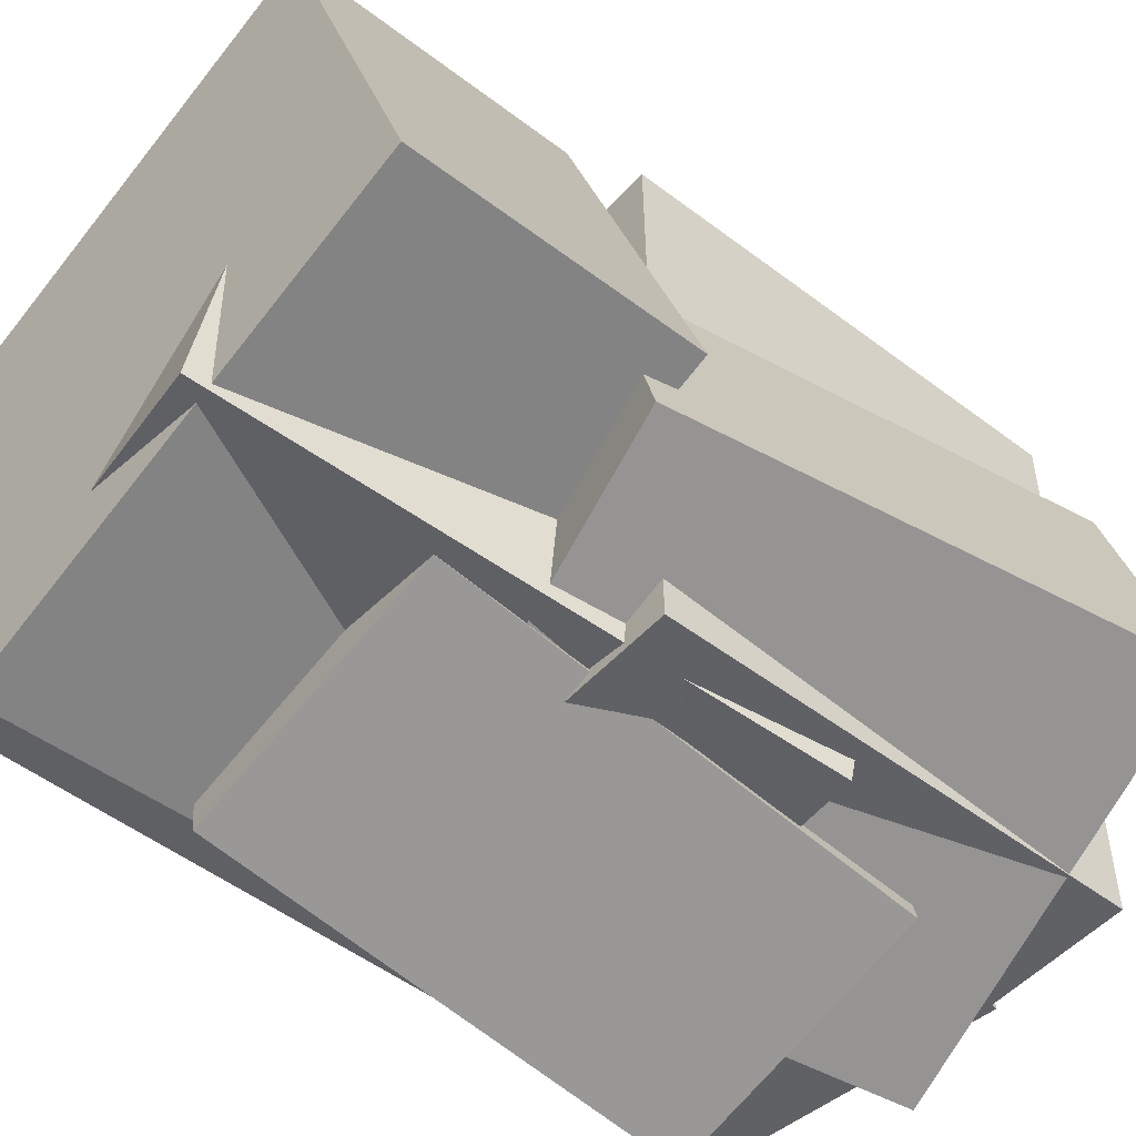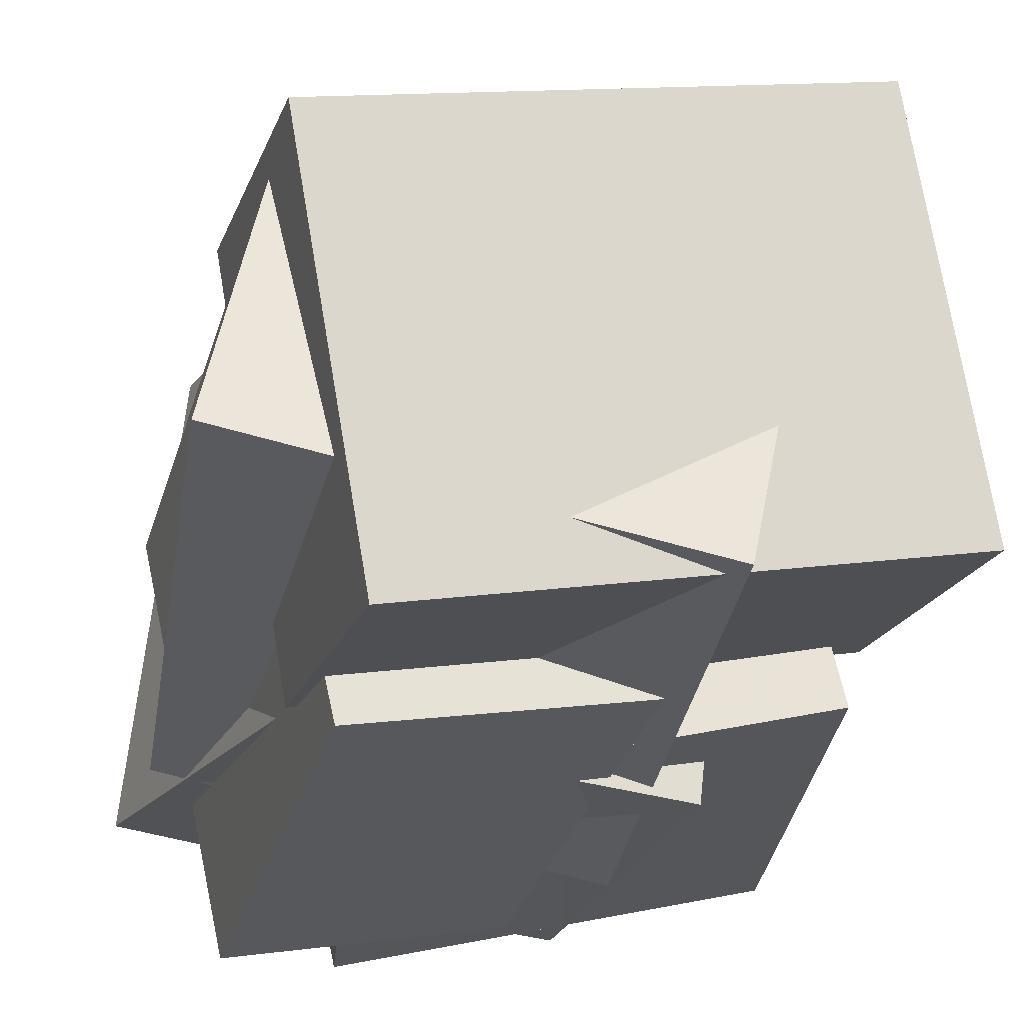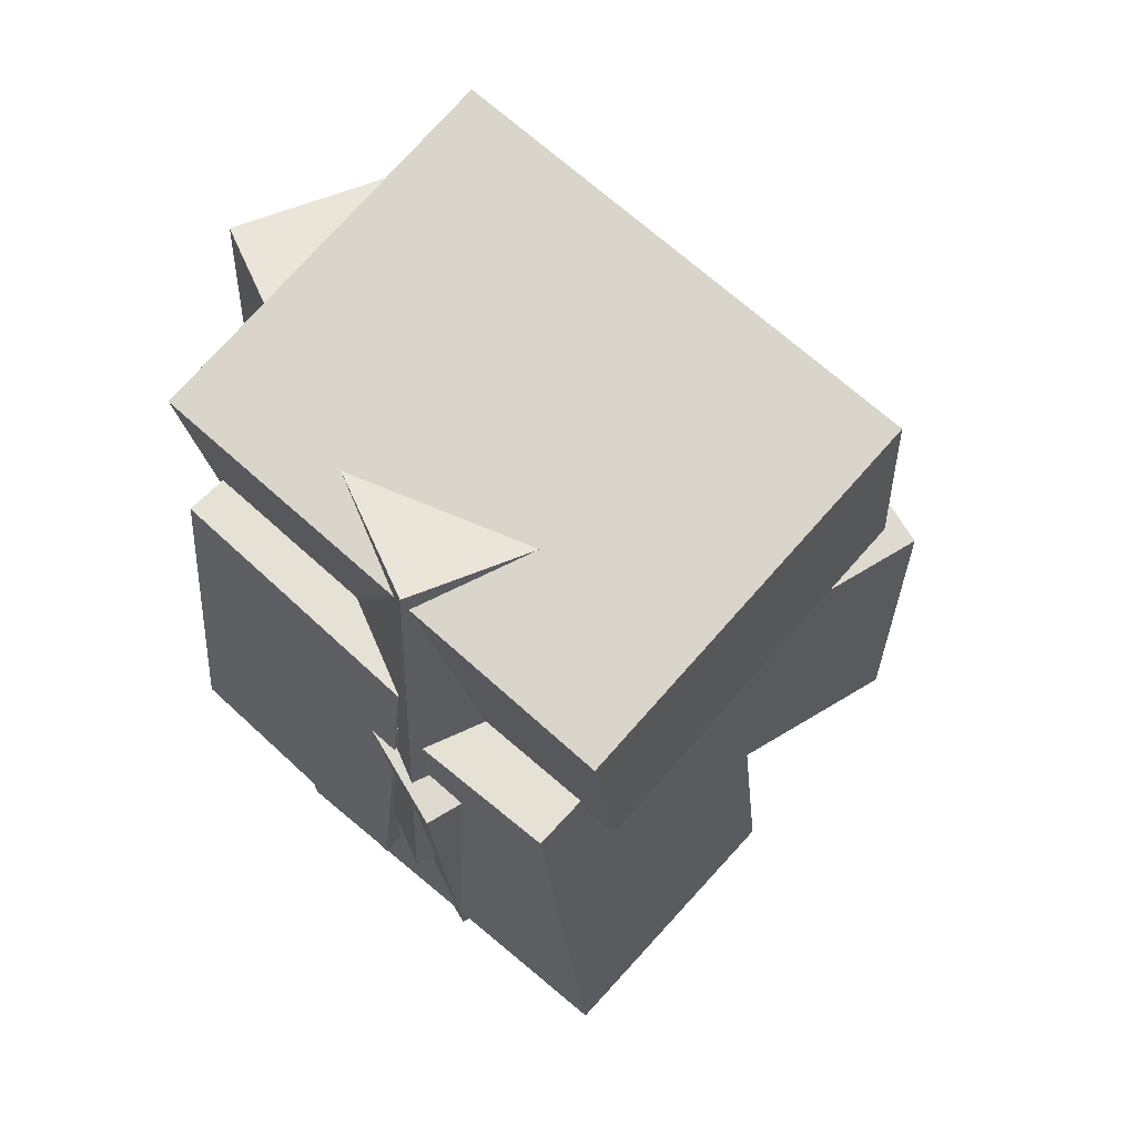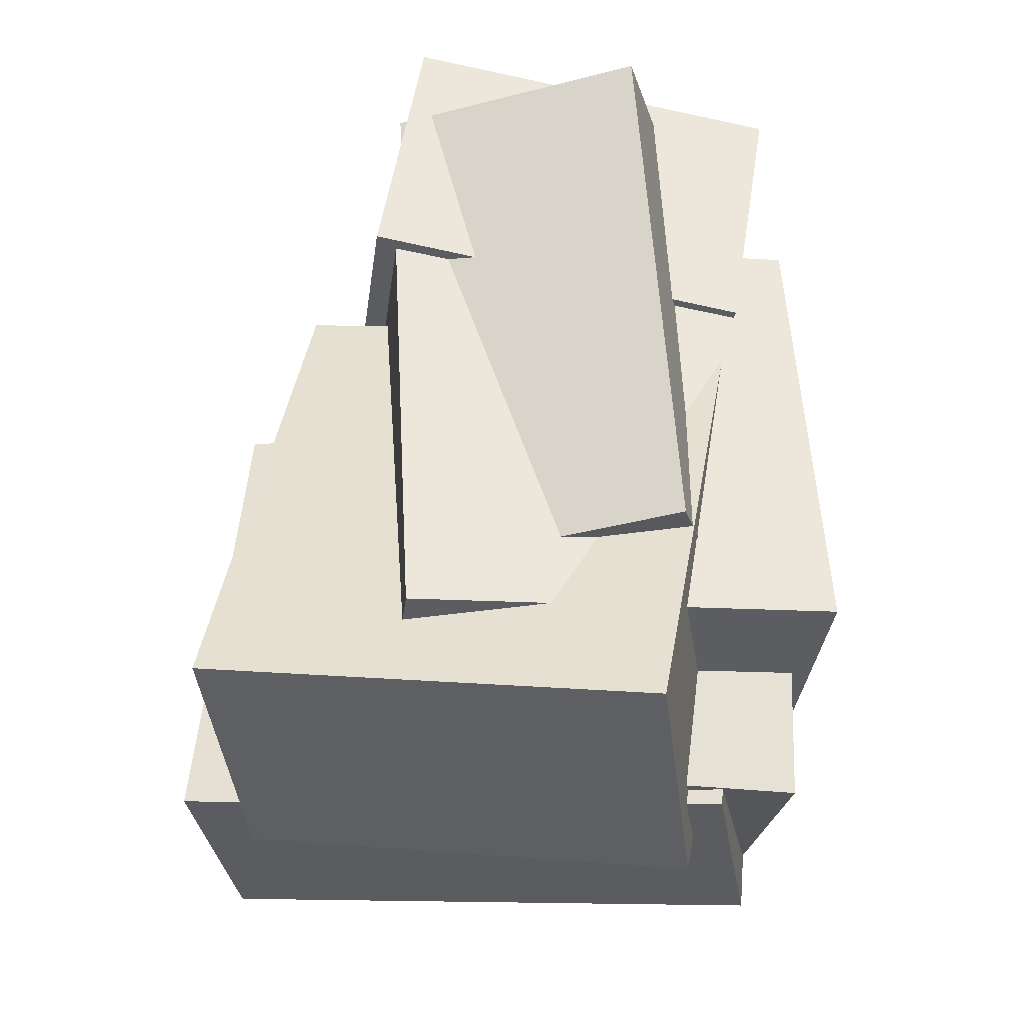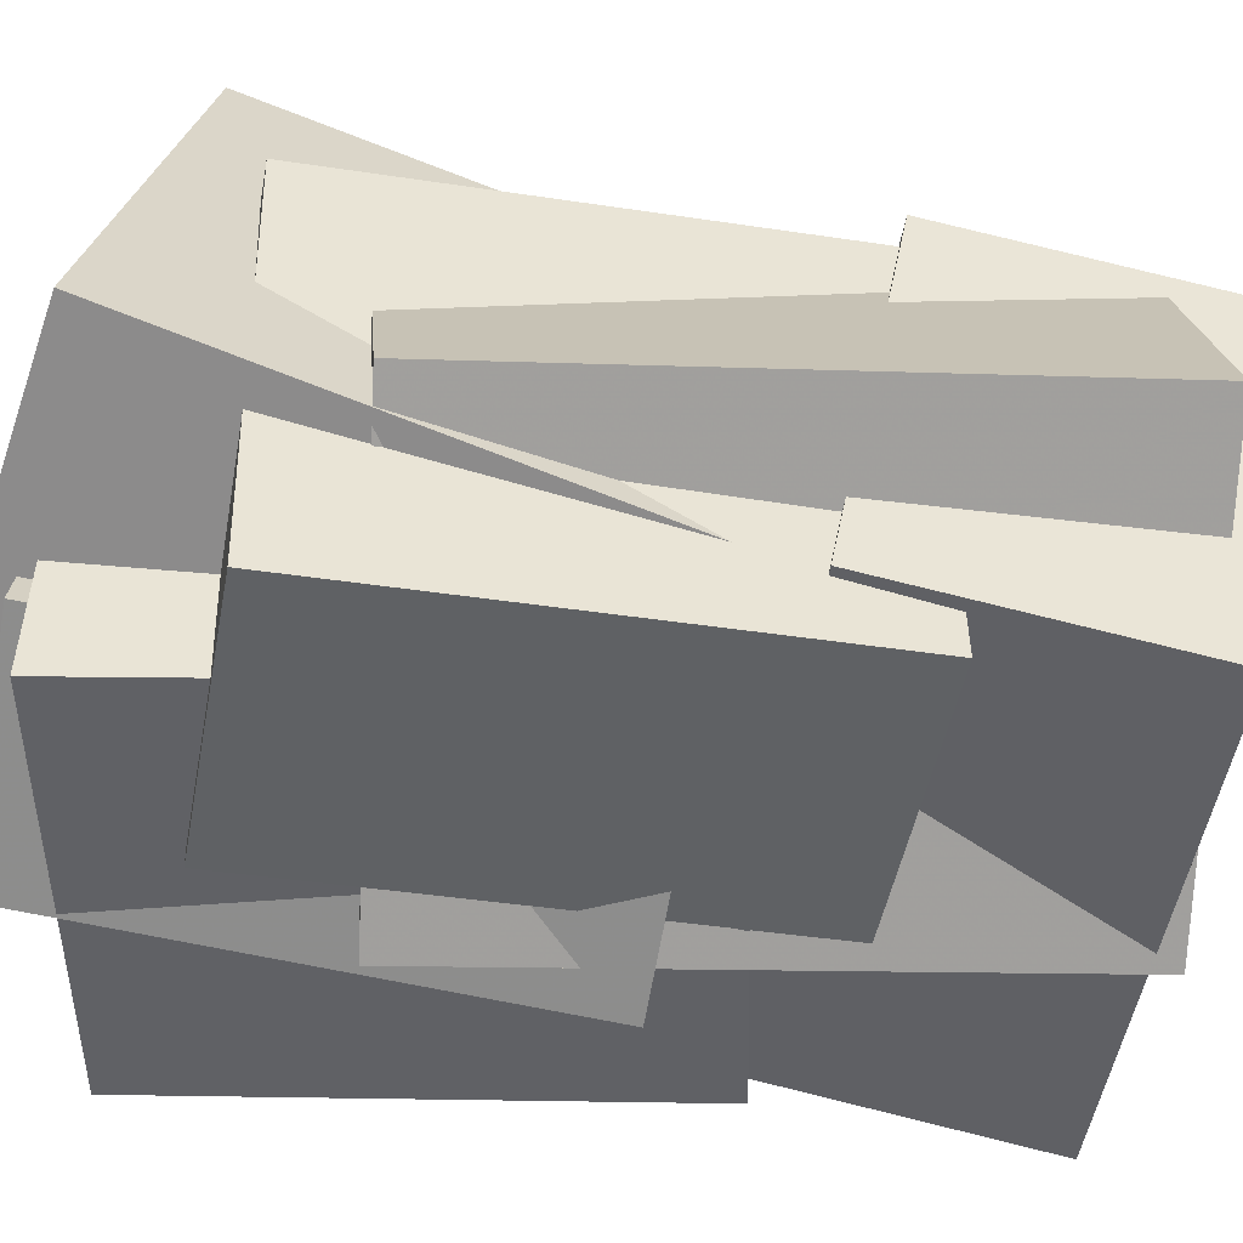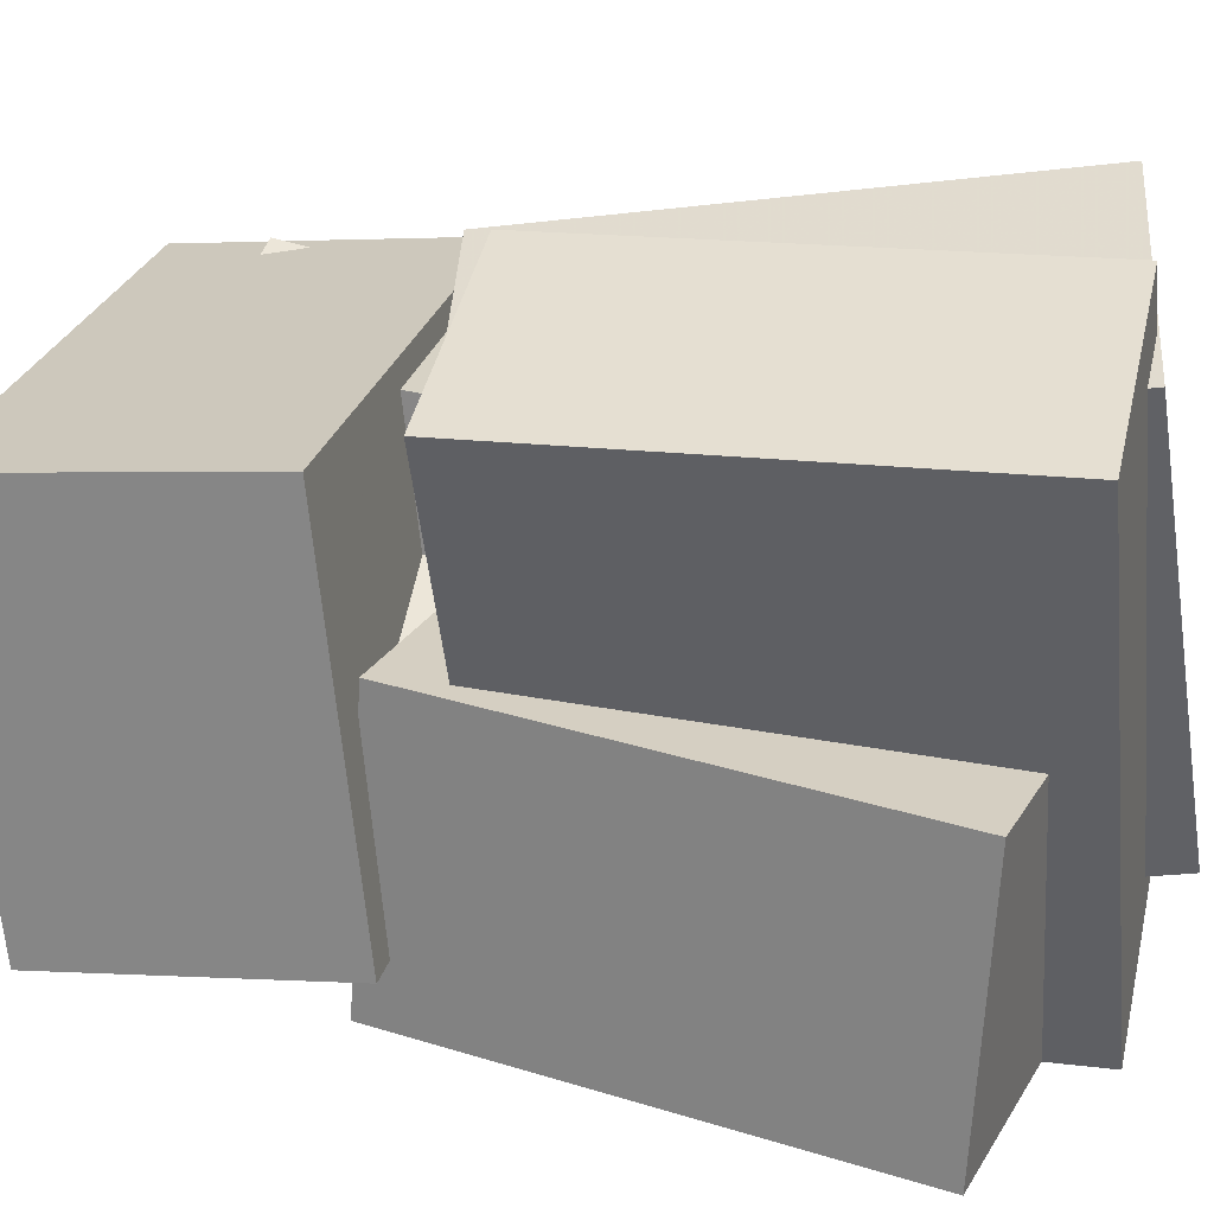
<metadata>
{"format":"obj","ext":"obj","renderer":"f3d","projection":"perspective","resolution":1024,"background":"white","views":[{"elev":-56.9,"azim":-126.5,"up":"+Z"},{"elev":-28.3,"azim":168.5,"up":"+Z"},{"elev":64.3,"azim":-125.6,"up":"+Y"},{"elev":-31.7,"azim":94.5,"up":"+Y"},{"elev":-59.4,"azim":84.2,"up":"+Z"},{"elev":37.7,"azim":-73.1,"up":"+Z"}]}
</metadata>
<code>
v -0.357 0.06821 -0.239
v -0.2577 0.1482 0.2326
v -0.3872 0.4137 -0.2913
v -0.2879 0.4937 0.1803
v 0.2489 0.101 -0.3722
v 0.3482 0.1811 0.09946
v 0.2186 0.4465 -0.4244
v 0.318 0.5265 0.0472
f 1.0 7.0 5.0
f 1.0 3.0 7.0
f 1.0 4.0 3.0
f 1.0 2.0 4.0
f 3.0 8.0 7.0
f 3.0 4.0 8.0
f 5.0 7.0 8.0
f 5.0 8.0 6.0
f 1.0 5.0 6.0
f 1.0 6.0 2.0
f 2.0 6.0 8.0
f 2.0 8.0 4.0
v -0.07114 -0.3918 -0.4007
v 0.04058 -0.4134 0.1139
v -0.1137 0.1846 -0.3673
v -0.001958 0.1631 0.1473
v 0.2567 -0.3636 -0.4707
v 0.3685 -0.3852 0.04385
v 0.2142 0.2129 -0.4373
v 0.3259 0.1913 0.07725
f 9.0 15.0 13.0
f 9.0 11.0 15.0
f 9.0 12.0 11.0
f 9.0 10.0 12.0
f 11.0 16.0 15.0
f 11.0 12.0 16.0
f 13.0 15.0 16.0
f 13.0 16.0 14.0
f 9.0 13.0 14.0
f 9.0 14.0 10.0
f 10.0 14.0 16.0
f 10.0 16.0 12.0
v -0.1566 -0.2435 -0.3994
v -0.2263 -0.2616 -0.07415
v -0.1285 0.4557 -0.3544
v -0.1983 0.4376 -0.0291
v 0.3533 -0.2709 -0.2916
v 0.2836 -0.289 0.0337
v 0.3814 0.4283 -0.2465
v 0.3116 0.4102 0.07875
f 17.0 23.0 21.0
f 17.0 19.0 23.0
f 17.0 20.0 19.0
f 17.0 18.0 20.0
f 19.0 24.0 23.0
f 19.0 20.0 24.0
f 21.0 23.0 24.0
f 21.0 24.0 22.0
f 17.0 21.0 22.0
f 17.0 22.0 18.0
f 18.0 22.0 24.0
f 18.0 24.0 20.0
v 0.04264 -0.6036 -0.2769
v -0.007272 -0.5217 0.2866
v -0.09382 5.075e-05 -0.3767
v -0.1437 0.08193 0.1868
v 0.3734 -0.5259 -0.2589
v 0.3235 -0.444 0.3046
v 0.237 0.07779 -0.3587
v 0.187 0.1597 0.2048
f 25.0 31.0 29.0
f 25.0 27.0 31.0
f 25.0 28.0 27.0
f 25.0 26.0 28.0
f 27.0 32.0 31.0
f 27.0 28.0 32.0
f 29.0 31.0 32.0
f 29.0 32.0 30.0
f 25.0 29.0 30.0
f 25.0 30.0 26.0
f 26.0 30.0 32.0
f 26.0 32.0 28.0
v -0.3947 -0.4733 -0.3013
v -0.3186 -0.4695 0.04018
v -0.3293 0.1067 -0.3223
v -0.2532 0.1105 0.01915
v 0.1065 -0.5339 -0.4123
v 0.1826 -0.5301 -0.07087
v 0.1719 0.04612 -0.4334
v 0.248 0.04992 -0.0919
f 33.0 39.0 37.0
f 33.0 35.0 39.0
f 33.0 36.0 35.0
f 33.0 34.0 36.0
f 35.0 40.0 39.0
f 35.0 36.0 40.0
f 37.0 39.0 40.0
f 37.0 40.0 38.0
f 33.0 37.0 38.0
f 33.0 38.0 34.0
f 34.0 38.0 40.0
f 34.0 40.0 36.0
v -0.1628 -0.5728 -0.3466
v -0.2267 -0.5164 0.3404
v -0.1986 -0.0006575 -0.3969
v -0.2624 0.05573 0.2901
v 0.1228 -0.5527 -0.3217
v 0.05896 -0.4963 0.3653
v 0.08704 0.01939 -0.372
v 0.02319 0.07578 0.315
f 41.0 47.0 45.0
f 41.0 43.0 47.0
f 41.0 44.0 43.0
f 41.0 42.0 44.0
f 43.0 48.0 47.0
f 43.0 44.0 48.0
f 45.0 47.0 48.0
f 45.0 48.0 46.0
f 41.0 45.0 46.0
f 41.0 46.0 42.0
f 42.0 46.0 48.0
f 42.0 48.0 44.0

</code>
